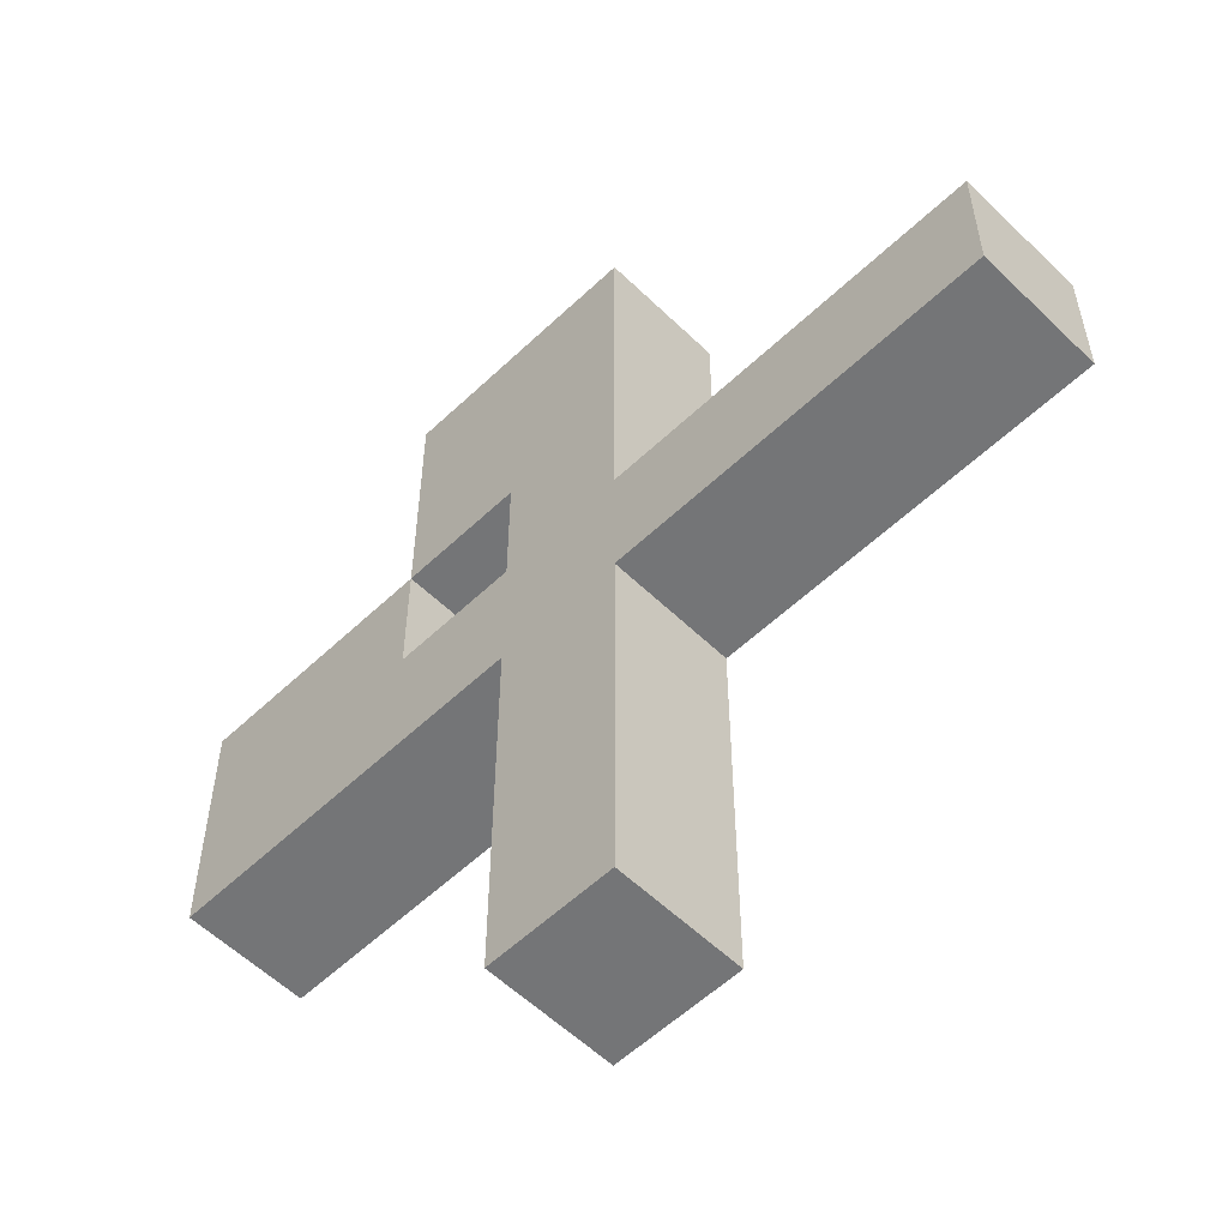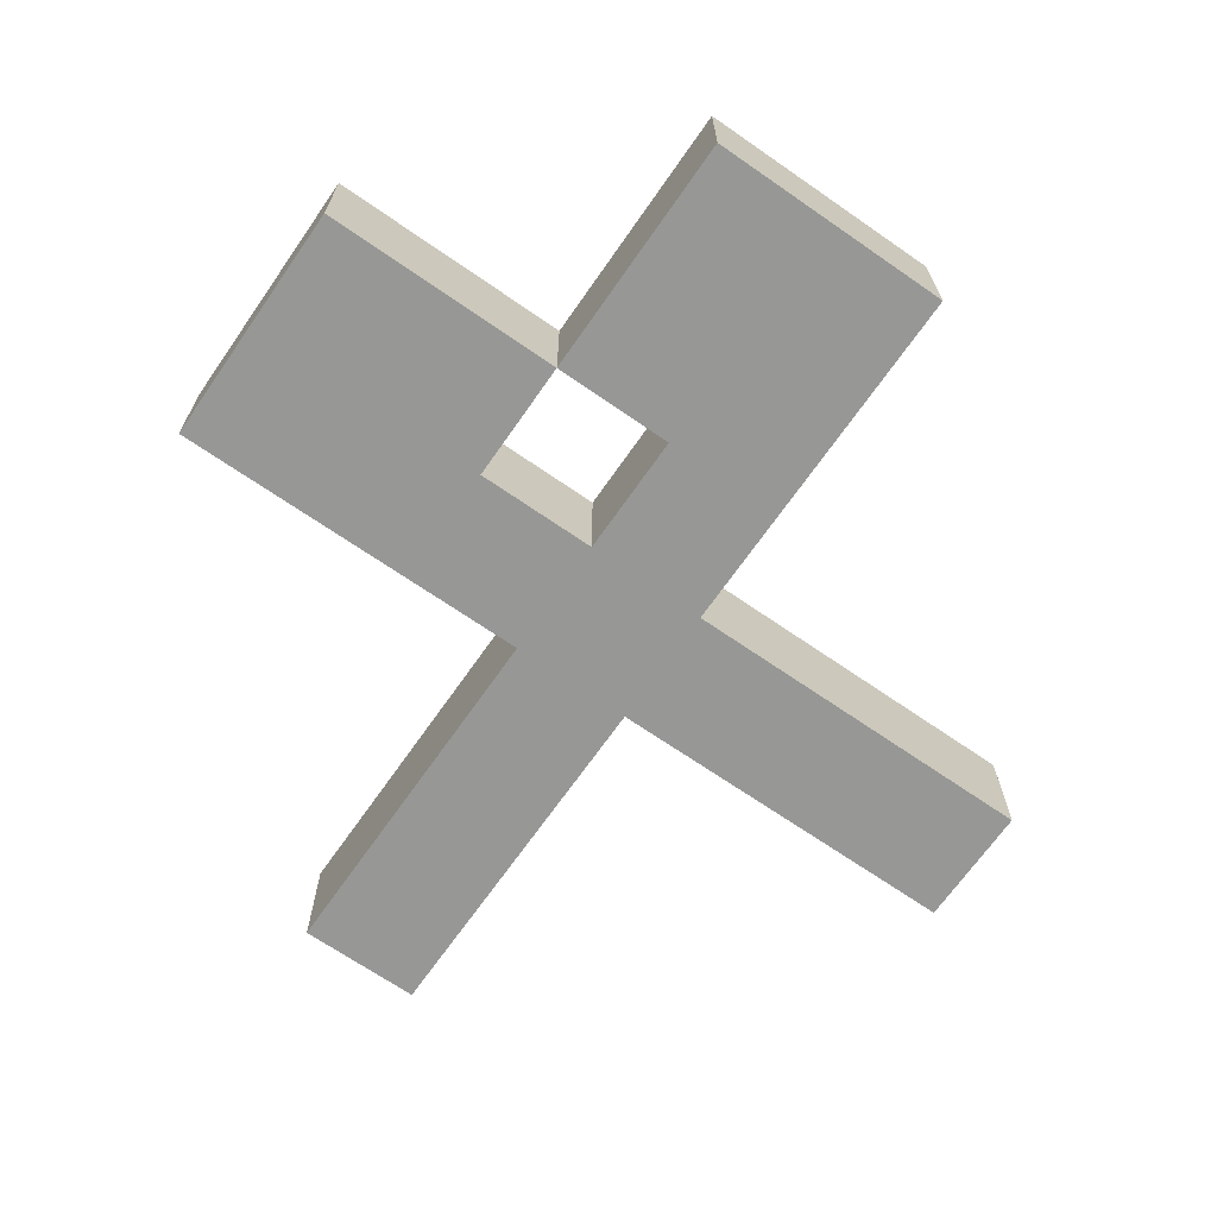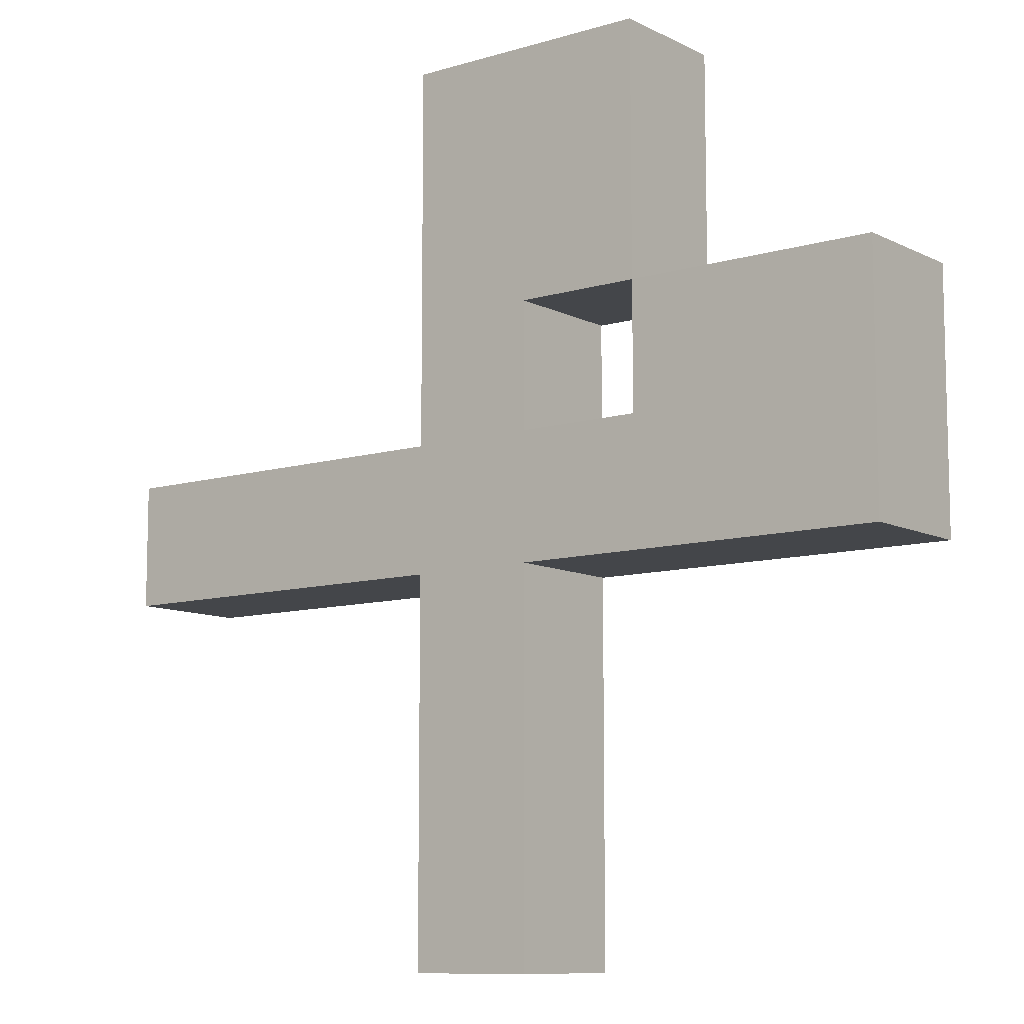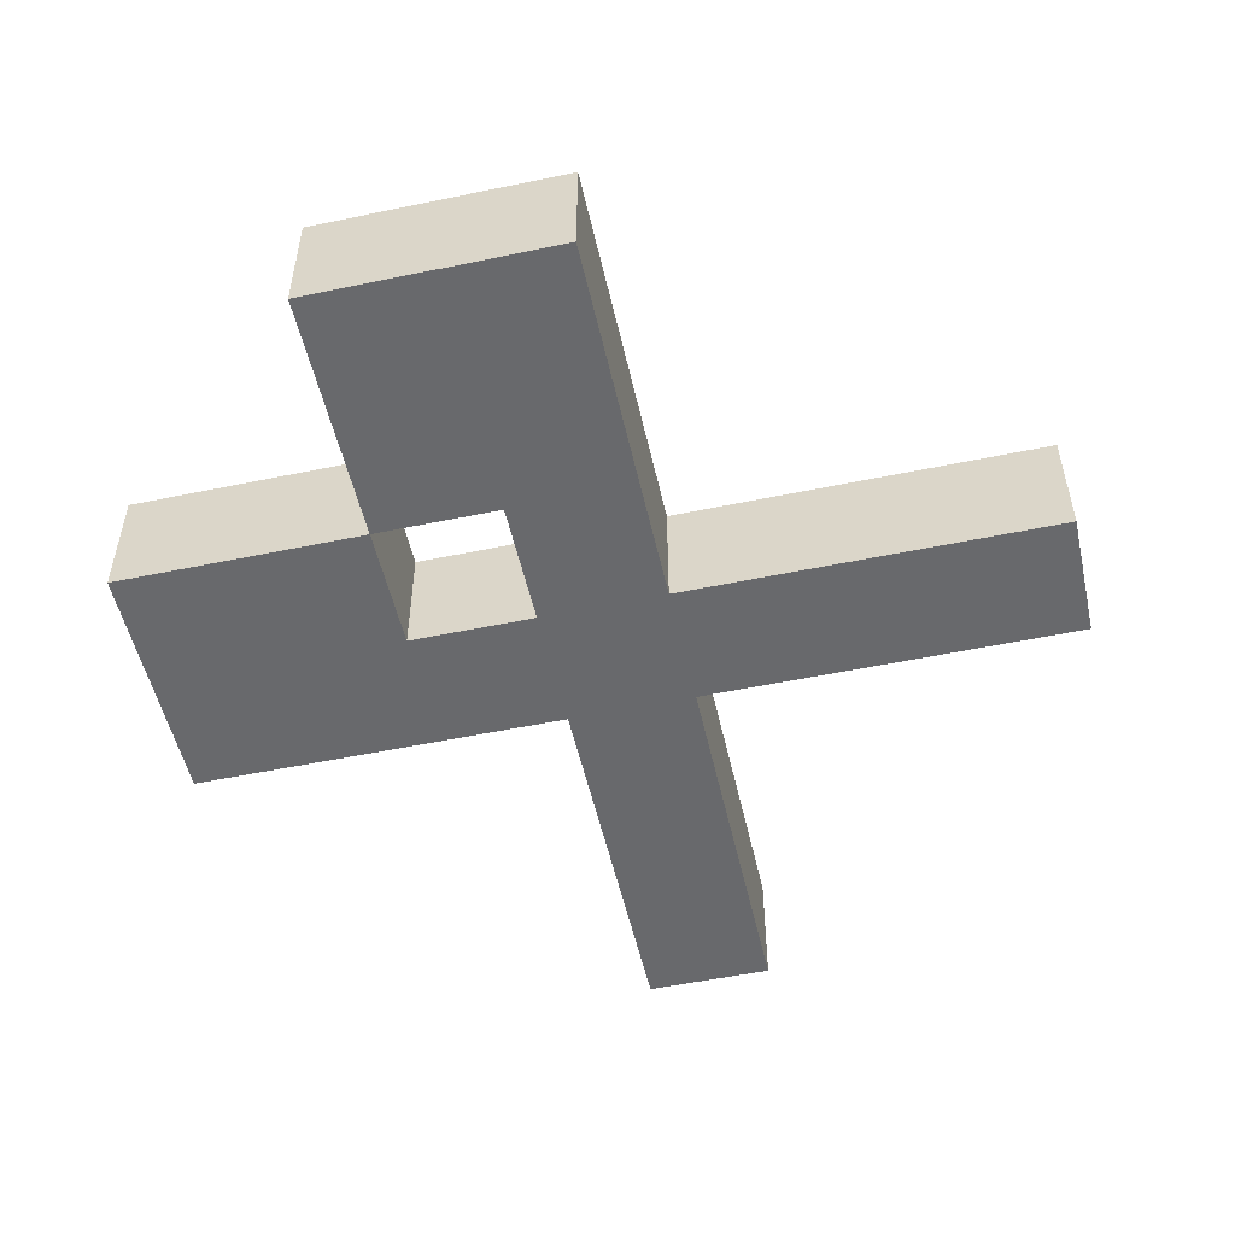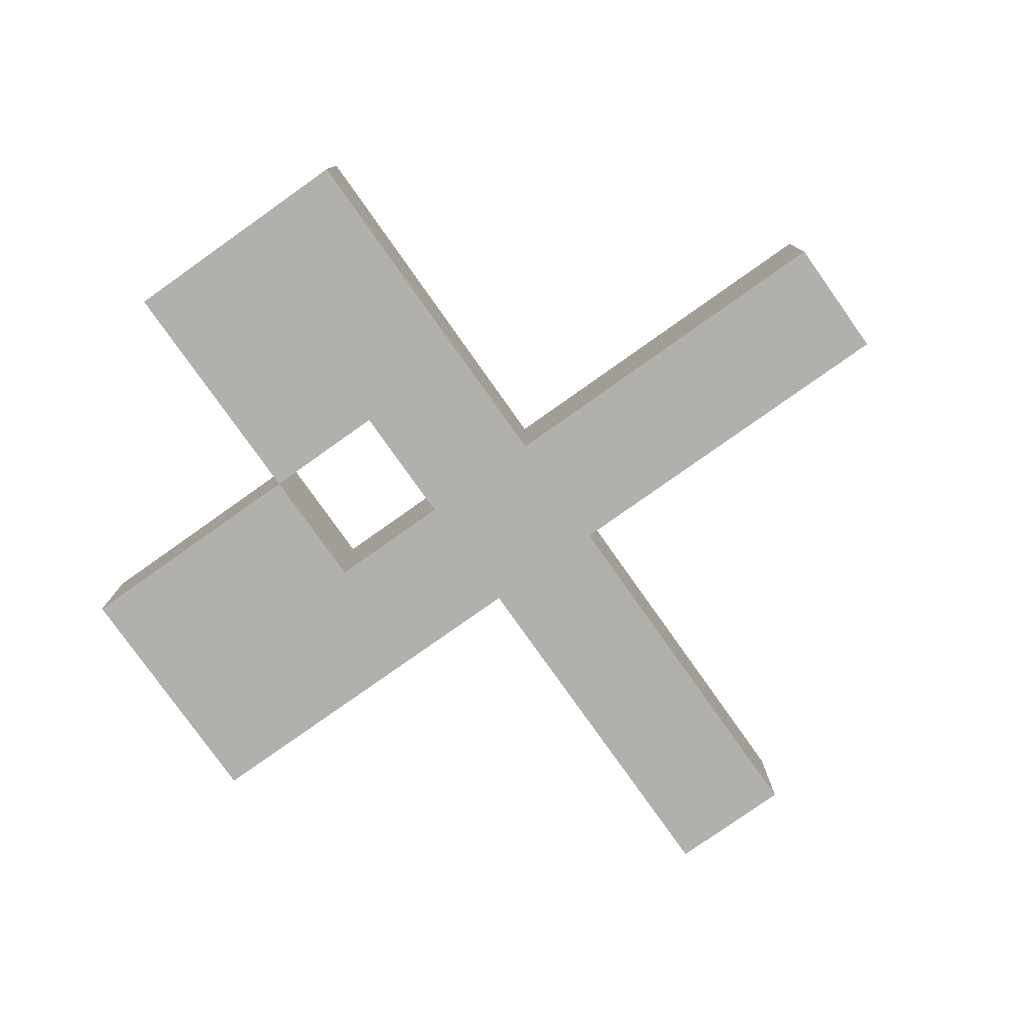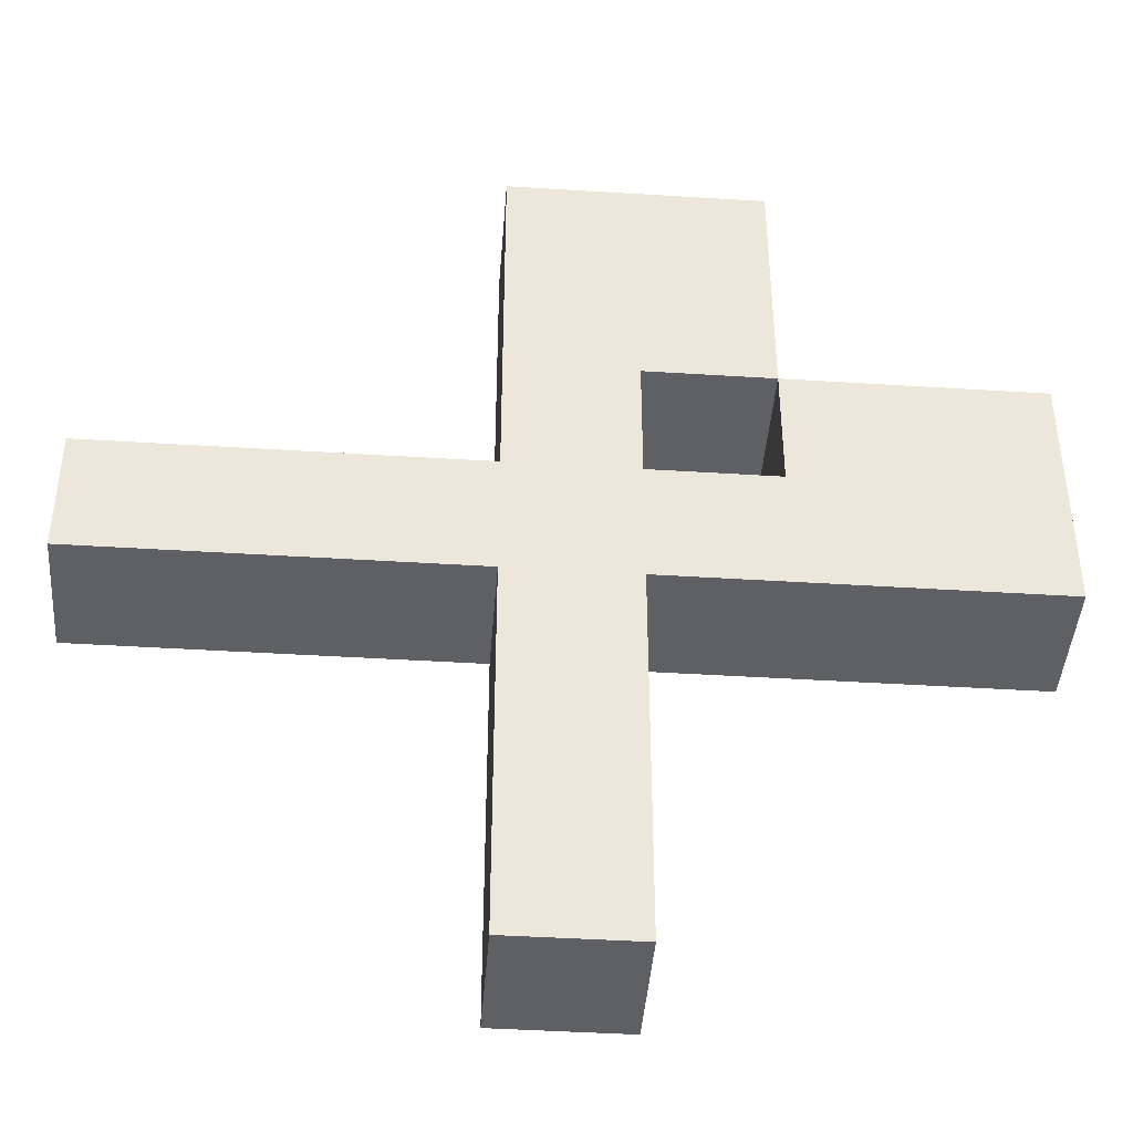
<metadata>
{"format":"obj","ext":"obj","renderer":"f3d","projection":"perspective","resolution":1024,"background":"white","views":[{"elev":-56.4,"azim":44.7,"up":"+Z"},{"elev":-68.1,"azim":-34.8,"up":"+Y"},{"elev":-9.7,"azim":-142.1,"up":"+Z"},{"elev":-52.7,"azim":12.6,"up":"+Y"},{"elev":-78.8,"azim":35.3,"up":"+Y"},{"elev":-42.9,"azim":175.7,"up":"+Z"}]}
</metadata>
<code>
g Scissors
v -3.5 0 1.5
v -3.5 0 -0.5
v -3.5 1 1.5
v -3.5 1 -0.5
v -1.5 0 3.5
v -1.5 0 1.5
v -1.5 1 3.5
v -1.5 1 1.5
v -0.5 0 1.5
v -0.5 0 0.5
v -0.5 0 -0.5
v -0.5 0 -3.5
v -0.5 1 1.5
v -0.5 1 0.5
v -0.5 1 -0.5
v -0.5 1 -3.5
v -1.5 0 1.5
v -1.5 0 0.5
v -1.5 1 1.5
v -1.5 1 0.5
v 0.5 0 3.5
v 0.5 0 1.5
v 0.5 0 0.5
v 0.5 0 -0.5
v 0.5 0 -3.5
v 0.5 1 3.5
v 0.5 1 1.5
v 0.5 1 0.5
v 0.5 1 -0.5
v 0.5 1 -3.5
v 3.5 0 0.5
v 3.5 0 -0.5
v 3.5 1 0.5
v 3.5 1 -0.5
v -1.5 0 3.5
v -1.5 1 3.5
v 0.5 0 3.5
v 0.5 1 3.5
v -3.5 0 1.5
v -3.5 1 1.5
v -1.5 0 1.5
v -1.5 1 1.5
v -1.5 0 0.5
v -1.5 1 0.5
v -0.5 0 0.5
v -0.5 1 0.5
v 0.5 0 0.5
v 0.5 1 0.5
v 3.5 0 0.5
v 3.5 1 0.5
v -1.5 0 1.5
v -1.5 1 1.5
v -0.5 0 1.5
v -0.5 1 1.5
v -3.5 0 -0.5
v -3.5 1 -0.5
v -1.5 0 -0.5
v -1.5 1 -0.5
v -0.5 0 -0.5
v -0.5 1 -0.5
v 0.5 0 -0.5
v 0.5 1 -0.5
v 3.5 0 -0.5
v 3.5 1 -0.5
v -0.5 0 -3.5
v -0.5 1 -3.5
v 0.5 0 -3.5
v 0.5 1 -3.5
v -1.5 0 3.5
v 0.5 0 3.5
v -3.5 0 1.5
v -1.5 0 1.5
v -0.5 0 1.5
v 0.5 0 1.5
v -1.5 0 0.5
v -0.5 0 0.5
v 0.5 0 0.5
v 3.5 0 0.5
v -3.5 0 -0.5
v -1.5 0 -0.5
v -0.5 0 -0.5
v 0.5 0 -0.5
v 3.5 0 -0.5
v -0.5 0 -3.5
v 0.5 0 -3.5
v -1.5 1 3.5
v 0.5 1 3.5
v -3.5 1 1.5
v -1.5 1 1.5
v -0.5 1 1.5
v 0.5 1 1.5
v -1.5 1 0.5
v -0.5 1 0.5
v 0.5 1 0.5
v 3.5 1 0.5
v -3.5 1 -0.5
v -1.5 1 -0.5
v -0.5 1 -0.5
v 0.5 1 -0.5
v 3.5 1 -0.5
v -0.5 1 -3.5
v 0.5 1 -3.5
f 3 2 1
f 4 2 3
f 7 6 5
f 8 6 7
f 13 10 9
f 14 10 13
f 15 12 11
f 16 12 15
f 17 18 19
f 19 18 20
f 21 22 26
f 22 23 27
f 26 22 27
f 27 23 28
f 24 25 29
f 29 25 30
f 31 32 33
f 33 32 34
f 37 36 35
f 38 36 37
f 41 40 39
f 42 40 41
f 45 44 43
f 46 44 45
f 49 48 47
f 50 48 49
f 51 52 53
f 53 52 54
f 55 56 57
f 57 56 58
f 57 58 59
f 59 58 60
f 61 62 63
f 63 62 64
f 65 66 67
f 67 66 68
f 72 70 69
f 73 70 72
f 74 70 73
f 75 72 71
f 76 74 73
f 77 74 76
f 79 75 71
f 80 76 75
f 80 75 79
f 81 77 76
f 81 76 80
f 82 78 77
f 82 77 81
f 83 78 82
f 84 82 81
f 85 82 84
f 86 87 89
f 89 87 90
f 90 87 91
f 88 89 92
f 90 91 93
f 93 91 94
f 88 92 96
f 92 93 97
f 96 92 97
f 93 94 98
f 97 93 98
f 94 95 99
f 98 94 99
f 99 95 100
f 98 99 101
f 101 99 102

</code>
